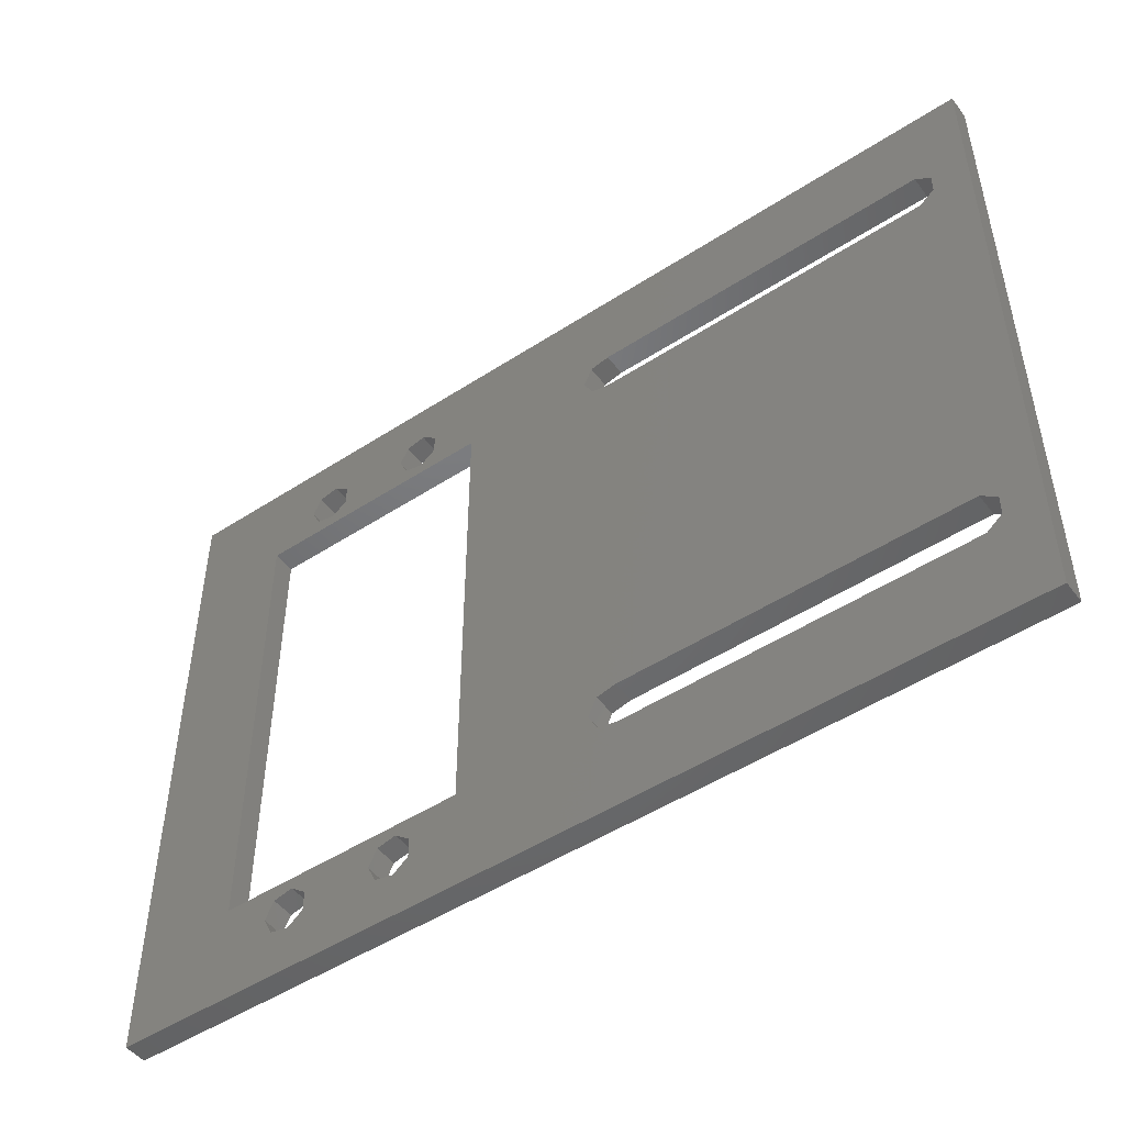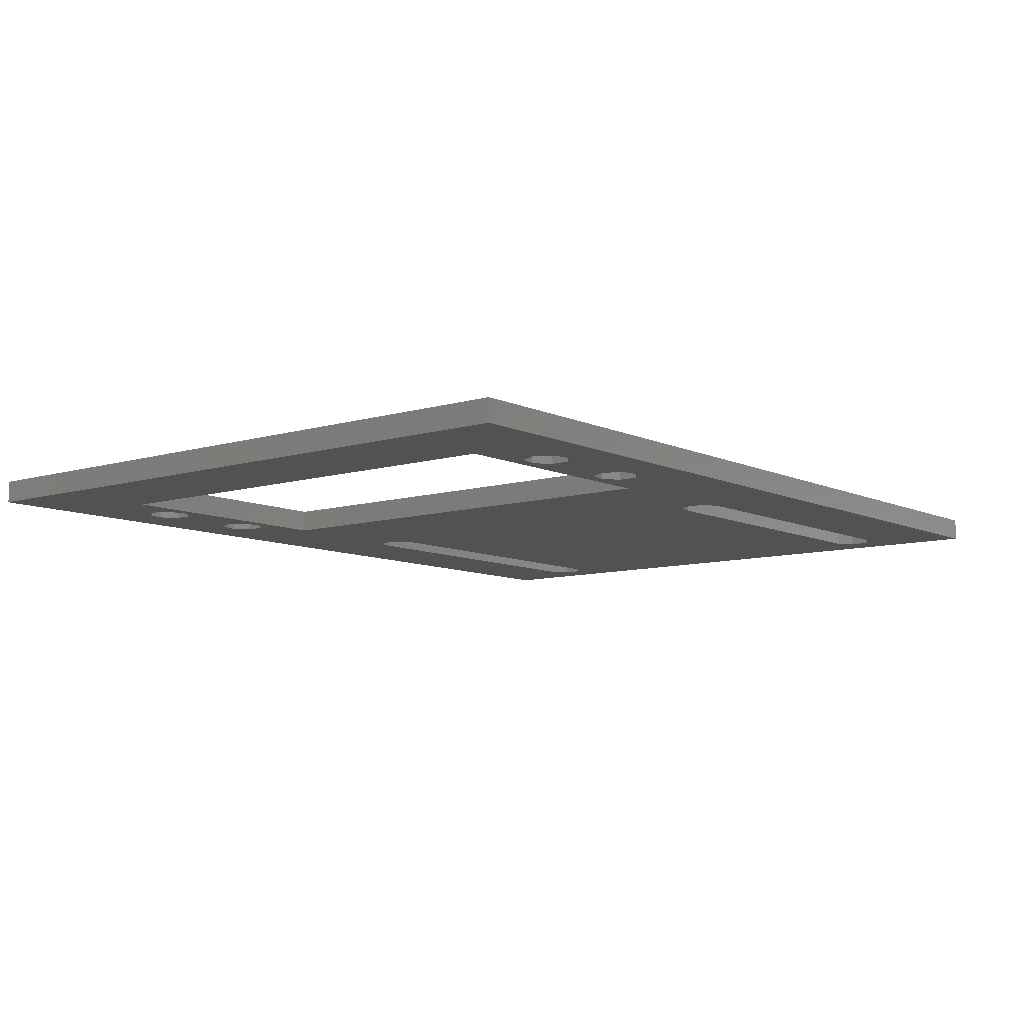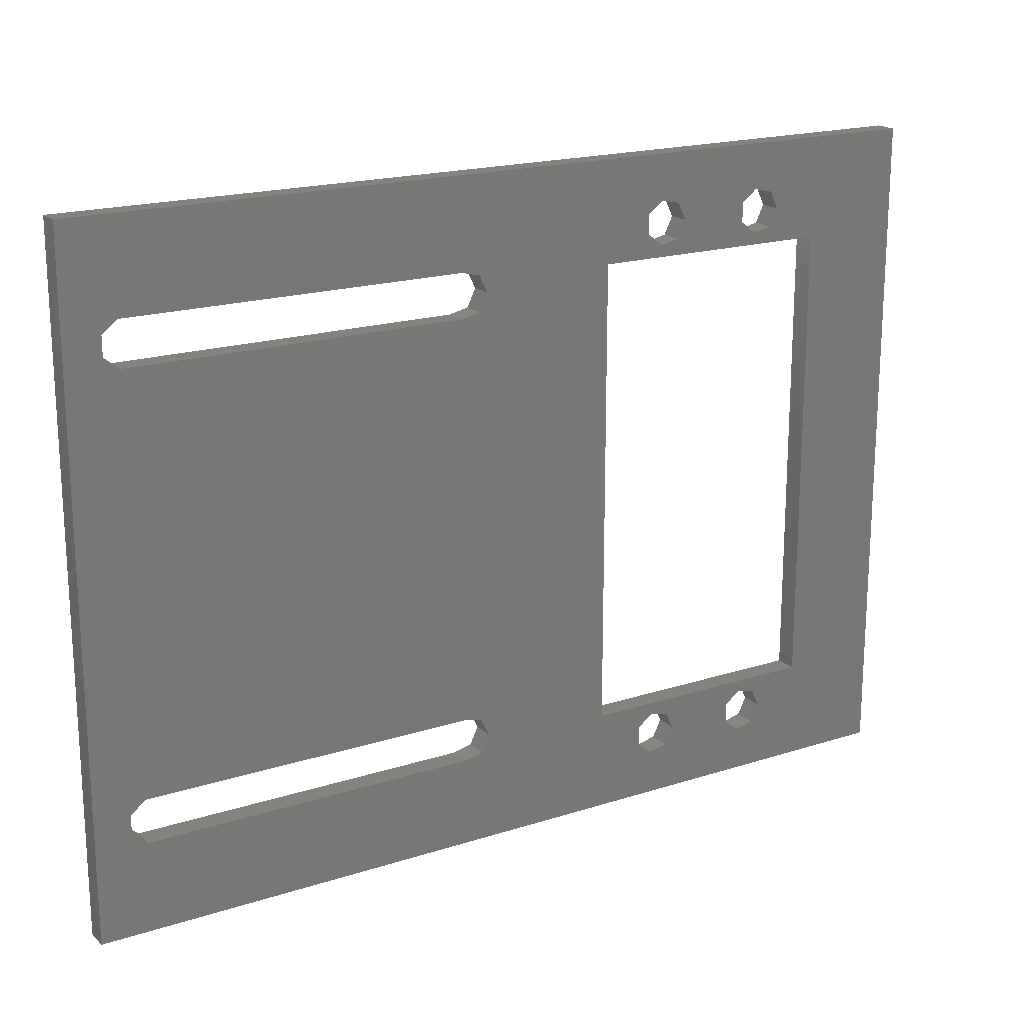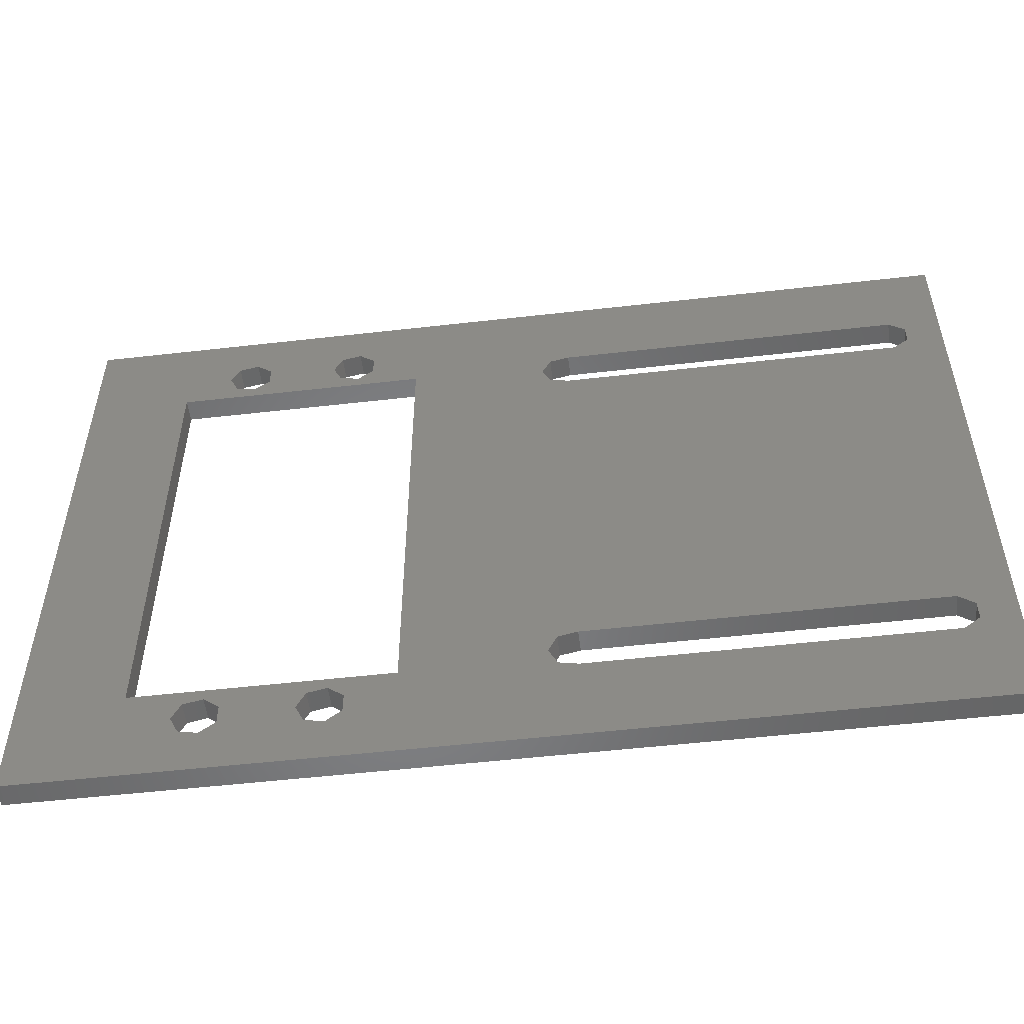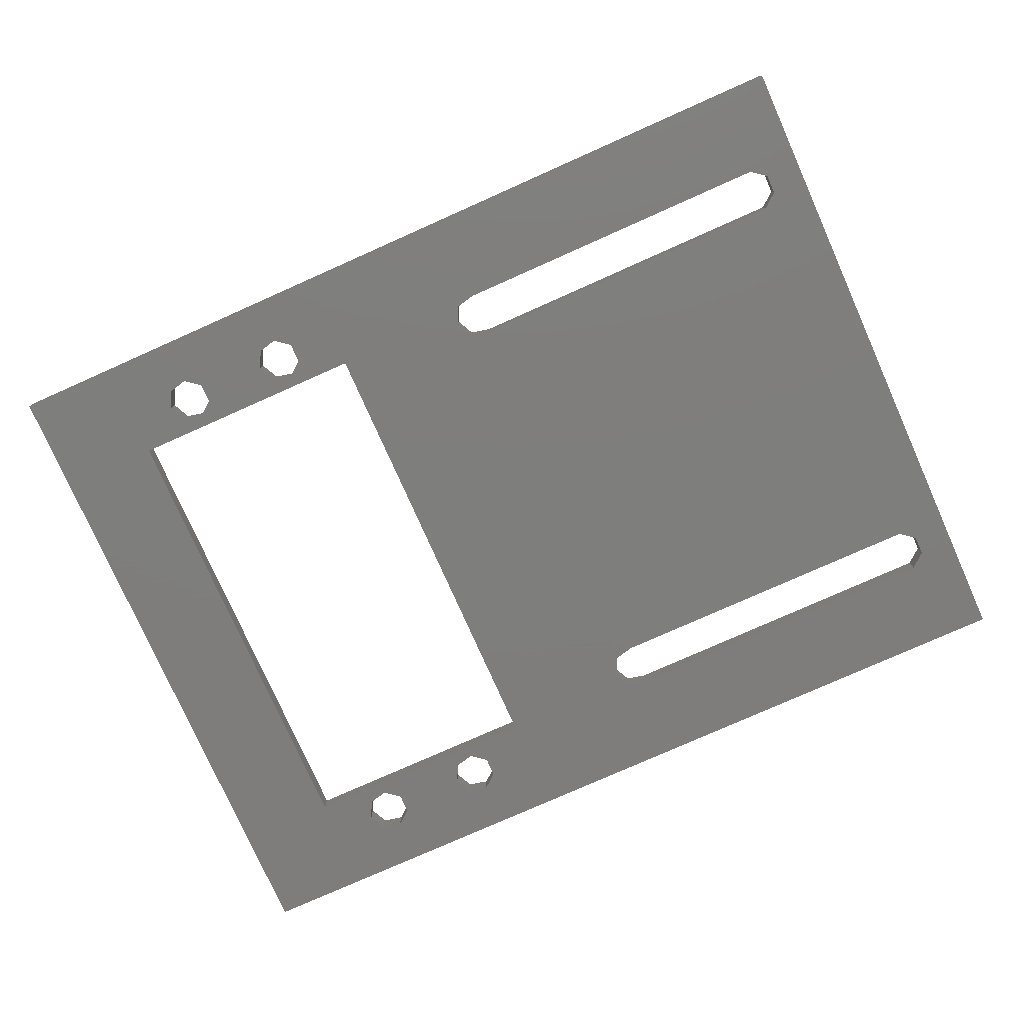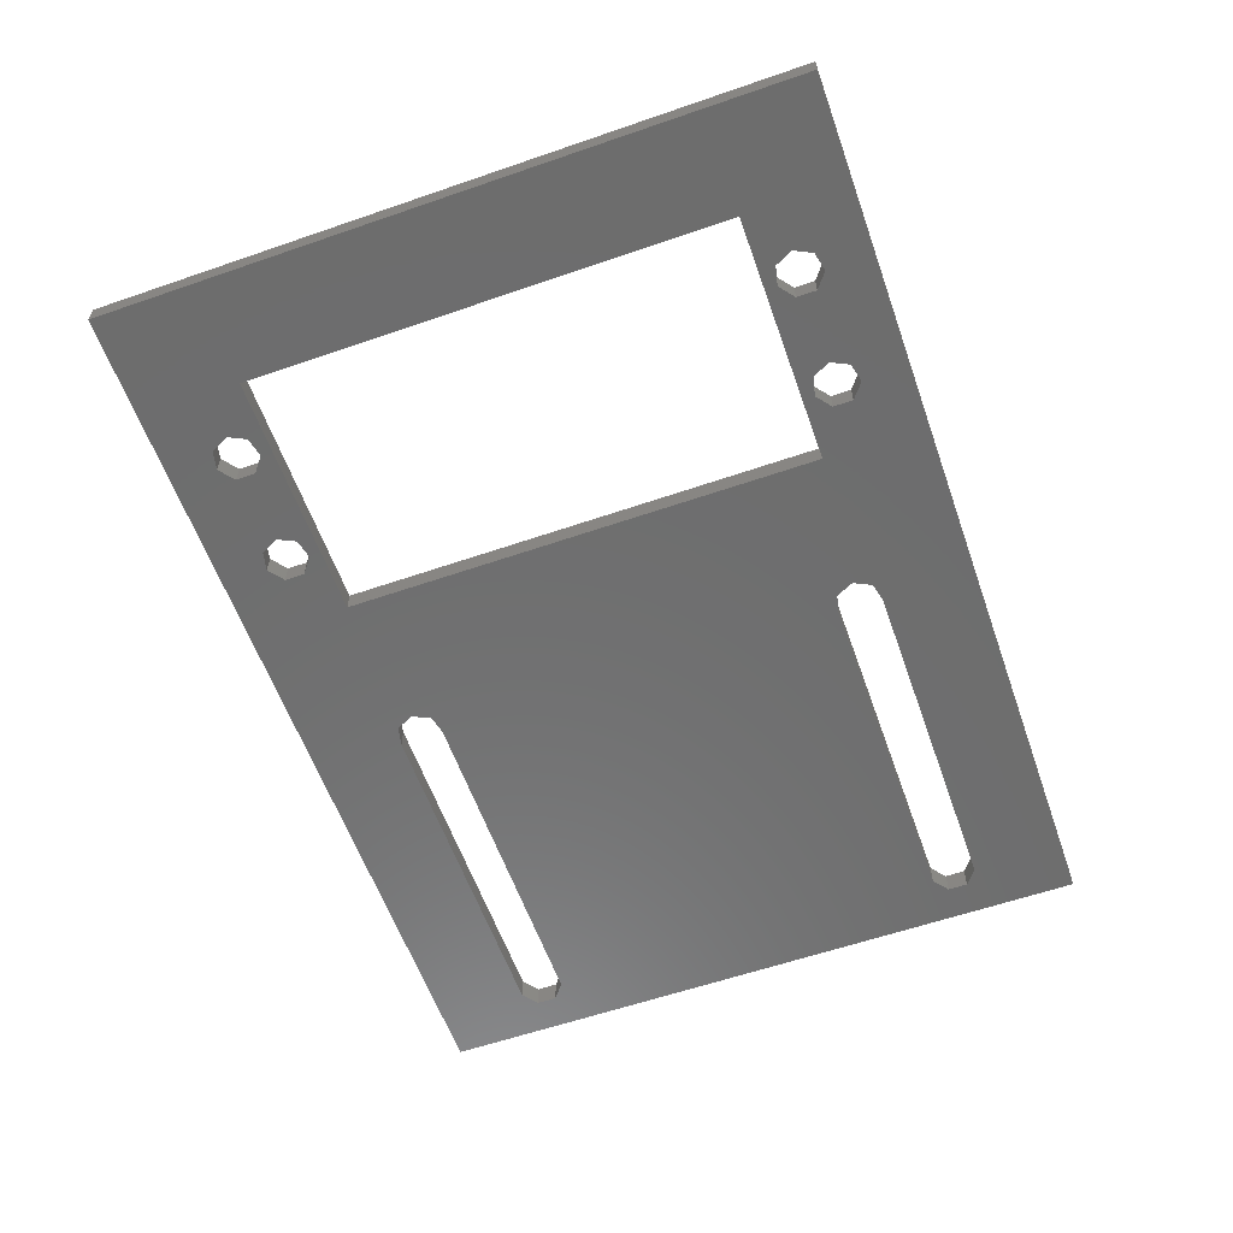
<metadata>
{"format":"stl","ext":"stl","renderer":"f3d","projection":"perspective","resolution":1024,"background":"white","views":[{"elev":-49.2,"azim":-144.2,"up":"+Y"},{"elev":-9.0,"azim":128.9,"up":"+Z"},{"elev":18.8,"azim":-31.5,"up":"+Y"},{"elev":-53.0,"azim":-173.0,"up":"+Y"},{"elev":-77.7,"azim":-156.0,"up":"+Z"},{"elev":-59.6,"azim":109.5,"up":"+Z"}]}
</metadata>
<code>
# stl→obj: 108 verts, 240 faces
v 54.55 55.95 0
v 56.25 55.56 2
v 54.55 55.95 2
v 56.25 55.56 0
v 57 54 0
v 57 54 2
v 56.25 52.44 0
v 56.25 52.44 2
v 54.55 52.05 0
v 53.2 53.13 2
v 54.55 52.05 2
v 53.2 53.13 0
v 53.2 54.87 0
v 53.2 54.87 2
v 64.56 55.95 0
v 66.25 55.56 2
v 64.56 55.95 2
v 66.25 55.56 0
v 67 54 0
v 67 54 2
v 66.25 52.44 0
v 66.25 52.44 2
v 64.56 52.05 0
v 63.2 53.13 2
v 64.56 52.05 2
v 63.2 53.13 0
v 63.2 54.87 0
v 63.2 54.87 2
v 54.55 7.95 0
v 56.25 7.564 2
v 54.55 7.95 2
v 56.25 7.564 0
v 57 6 0
v 57 6 2
v 56.25 4.436 0
v 56.25 4.436 2
v 53.2 6.868 0
v 53.2 6.868 2
v 54.55 4.05 0
v 53.2 5.132 2
v 54.55 4.05 2
v 53.2 5.132 0
v 64.56 7.95 0
v 66.25 7.564 2
v 64.56 7.95 2
v 66.25 7.564 0
v 67 6 0
v 67 6 2
v 66.25 4.436 0
v 66.25 4.436 2
v 64.56 4.05 0
v 63.2 5.132 2
v 64.56 4.05 2
v 63.2 5.132 0
v 63.2 6.868 0
v 63.2 6.868 2
v 71 9 0
v 71 51 2
v 71 51 0
v 71 9 2
v 49 9 2
v 49 51 0
v 49 51 2
v 49 9 0
v 80 0 2
v 80 60 0
v 80 60 2
v 80 0 0
v 36.25 11.56 2
v 36.25 48.44 2
v 37 10 2
v 34.55 48.05 2
v 34.55 11.95 2
v 4.555 48.05 2
v 4.555 11.95 2
v 3.198 49.13 2
v 3.198 10.87 2
v 37 50 2
v 36.25 51.56 2
v 34.55 51.95 2
v 0 60 2
v 3.198 50.87 2
v 0 0 2
v 4.555 51.95 2
v 36.25 8.436 2
v 34.55 8.05 2
v 4.555 8.05 2
v 3.198 9.132 2
v 36.25 48.44 0
v 36.25 11.56 0
v 37 50 0
v 34.55 11.95 0
v 34.55 48.05 0
v 4.555 11.95 0
v 4.555 48.05 0
v 3.198 10.87 0
v 3.198 49.13 0
v 37 10 0
v 36.25 8.436 0
v 34.55 8.05 0
v 0 0 0
v 3.198 9.132 0
v 0 60 0
v 4.555 8.05 0
v 36.25 51.56 0
v 34.55 51.95 0
v 4.555 51.95 0
v 3.198 50.87 0
f 1 2 3
f 2 1 4
f 5 2 4
f 2 5 6
f 7 6 5
f 6 7 8
f 9 10 11
f 10 9 12
f 7 11 8
f 11 7 9
f 10 13 14
f 13 10 12
f 13 3 14
f 3 13 1
f 15 16 17
f 16 15 18
f 19 16 18
f 16 19 20
f 21 20 19
f 20 21 22
f 23 24 25
f 24 23 26
f 21 25 22
f 25 21 23
f 24 27 28
f 27 24 26
f 27 17 28
f 17 27 15
f 29 30 31
f 30 29 32
f 33 30 32
f 30 33 34
f 35 34 33
f 34 35 36
f 37 31 38
f 31 37 29
f 39 40 41
f 40 39 42
f 35 41 36
f 41 35 39
f 40 37 38
f 37 40 42
f 43 44 45
f 44 43 46
f 47 44 46
f 44 47 48
f 49 48 47
f 48 49 50
f 51 52 53
f 52 51 54
f 49 53 50
f 53 49 51
f 52 55 56
f 55 52 54
f 55 45 56
f 45 55 43
f 57 58 59
f 58 57 60
f 61 62 63
f 62 61 64
f 62 58 63
f 58 62 59
f 57 61 60
f 61 57 64
f 65 66 67
f 66 65 68
f 69 61 70
f 61 69 71
f 72 69 70
f 72 73 69
f 74 73 72
f 74 75 73
f 76 75 74
f 75 76 77
f 60 44 48
f 60 45 44
f 56 34 52
f 30 56 45
f 56 30 34
f 61 45 60
f 45 31 30
f 38 61 40
f 31 61 38
f 45 61 31
f 67 58 65
f 67 20 58
f 67 16 20
f 67 17 16
f 28 6 24
f 2 28 17
f 3 17 67
f 28 2 6
f 17 3 2
f 14 63 10
f 70 63 78
f 79 63 14
f 79 14 3
f 63 79 78
f 3 80 79
f 81 80 3
f 81 3 67
f 81 76 82
f 76 81 77
f 83 77 81
f 84 81 82
f 80 81 84
f 60 65 58
f 48 65 60
f 50 65 48
f 53 65 50
f 36 52 34
f 52 36 53
f 41 53 36
f 53 41 65
f 63 70 61
f 85 61 71
f 61 85 40
f 40 85 41
f 86 41 85
f 83 86 87
f 86 83 41
f 41 83 65
f 88 83 87
f 77 83 88
f 22 58 20
f 25 58 22
f 8 24 6
f 24 8 25
f 11 25 8
f 63 25 11
f 25 63 58
f 63 11 10
f 89 62 90
f 62 89 91
f 92 89 90
f 92 93 89
f 94 93 92
f 94 95 93
f 96 95 94
f 95 96 97
f 59 21 19
f 59 23 21
f 26 5 27
f 7 26 23
f 26 7 5
f 62 23 59
f 23 9 7
f 12 62 13
f 9 62 12
f 23 62 9
f 68 57 66
f 68 47 57
f 68 49 47
f 68 51 49
f 54 33 55
f 35 54 51
f 39 51 68
f 54 35 33
f 51 39 35
f 42 64 37
f 90 64 98
f 99 64 42
f 99 42 39
f 64 99 98
f 39 100 99
f 101 100 39
f 101 39 68
f 101 96 102
f 96 101 97
f 103 97 101
f 104 101 102
f 100 101 104
f 59 66 57
f 19 66 59
f 18 66 19
f 15 66 18
f 4 27 5
f 27 4 15
f 1 15 4
f 15 1 66
f 64 90 62
f 105 62 91
f 62 105 13
f 13 105 1
f 106 1 105
f 103 106 107
f 106 103 1
f 1 103 66
f 108 103 107
f 97 103 108
f 46 57 47
f 43 57 46
f 32 55 33
f 55 32 43
f 29 43 32
f 64 43 29
f 43 64 57
f 64 29 37
f 101 81 103
f 81 101 83
f 66 81 67
f 81 66 103
f 101 65 83
f 65 101 68
f 96 75 77
f 75 96 94
f 100 87 86
f 87 100 104
f 94 73 75
f 73 94 92
f 99 71 98
f 71 99 85
f 98 69 90
f 69 98 71
f 104 88 87
f 88 104 102
f 92 69 73
f 69 92 90
f 88 96 77
f 96 88 102
f 99 86 85
f 86 99 100
f 108 84 82
f 84 108 107
f 93 74 72
f 74 93 95
f 107 80 84
f 80 107 106
f 89 78 91
f 78 89 70
f 91 79 105
f 79 91 78
f 95 76 74
f 76 95 97
f 106 79 80
f 79 106 105
f 76 108 82
f 108 76 97
f 89 72 70
f 72 89 93

</code>
